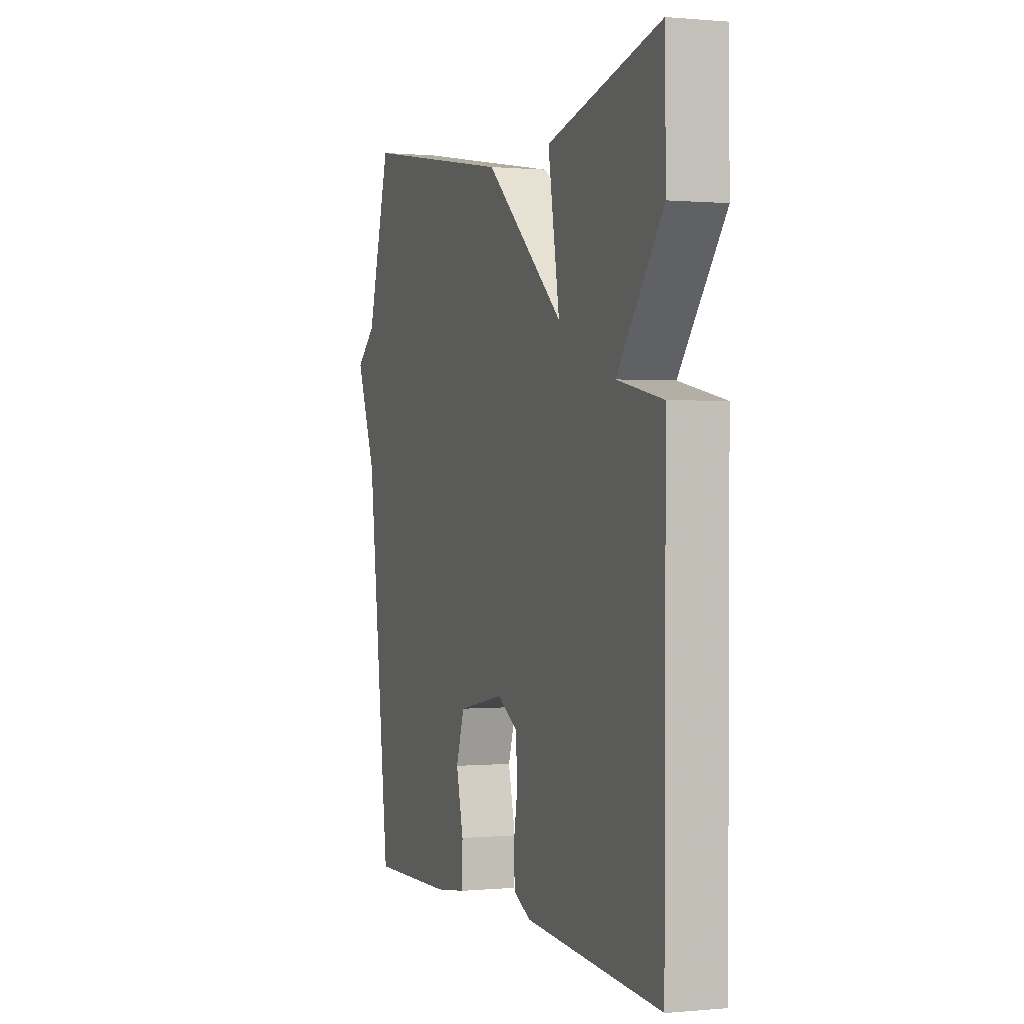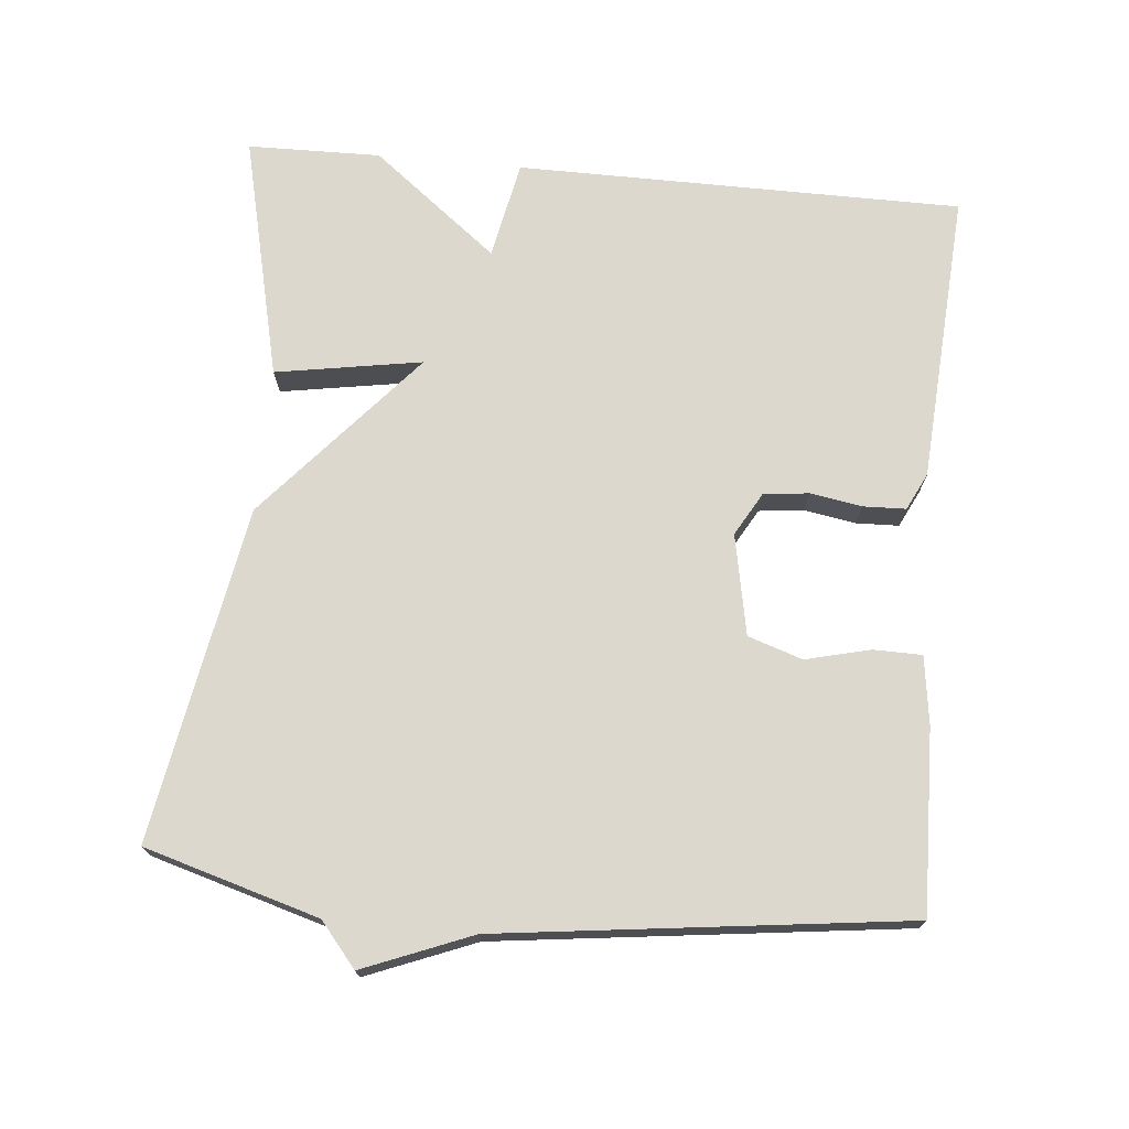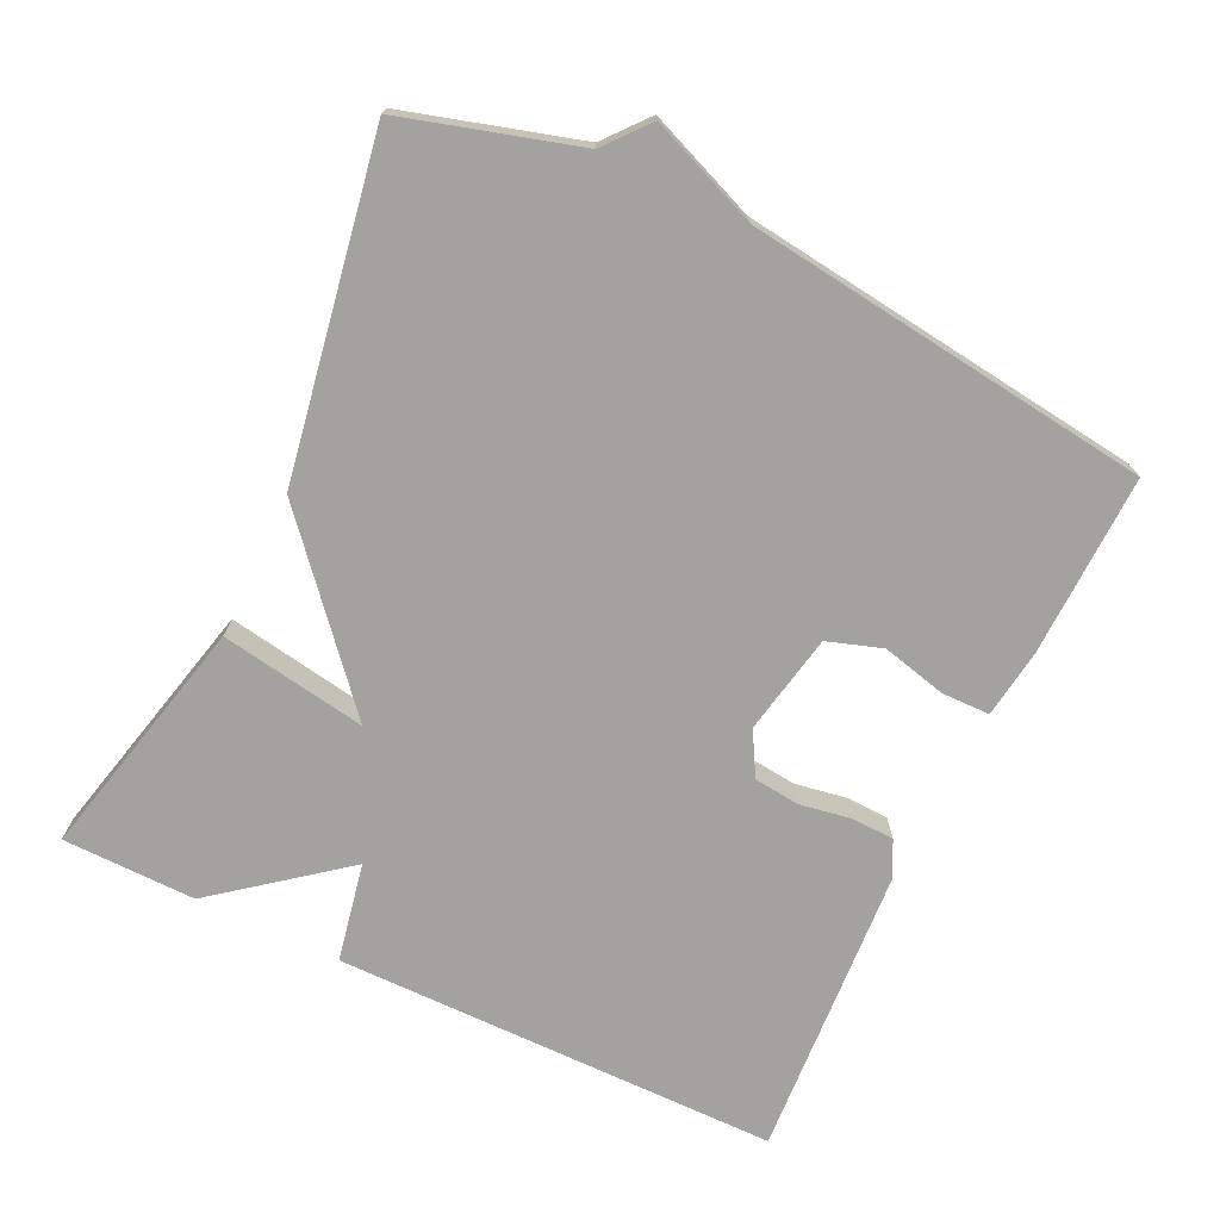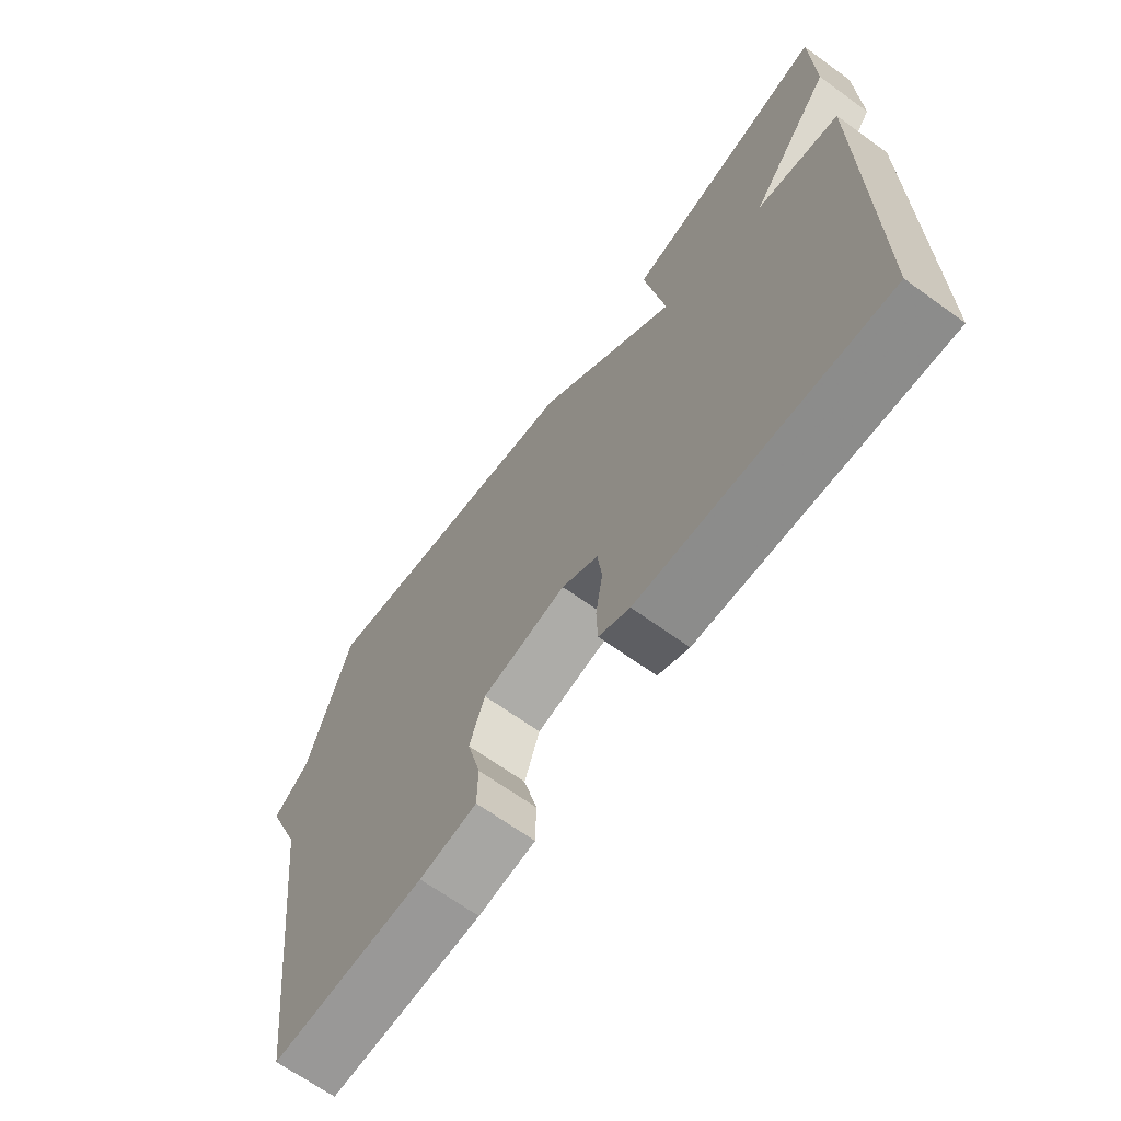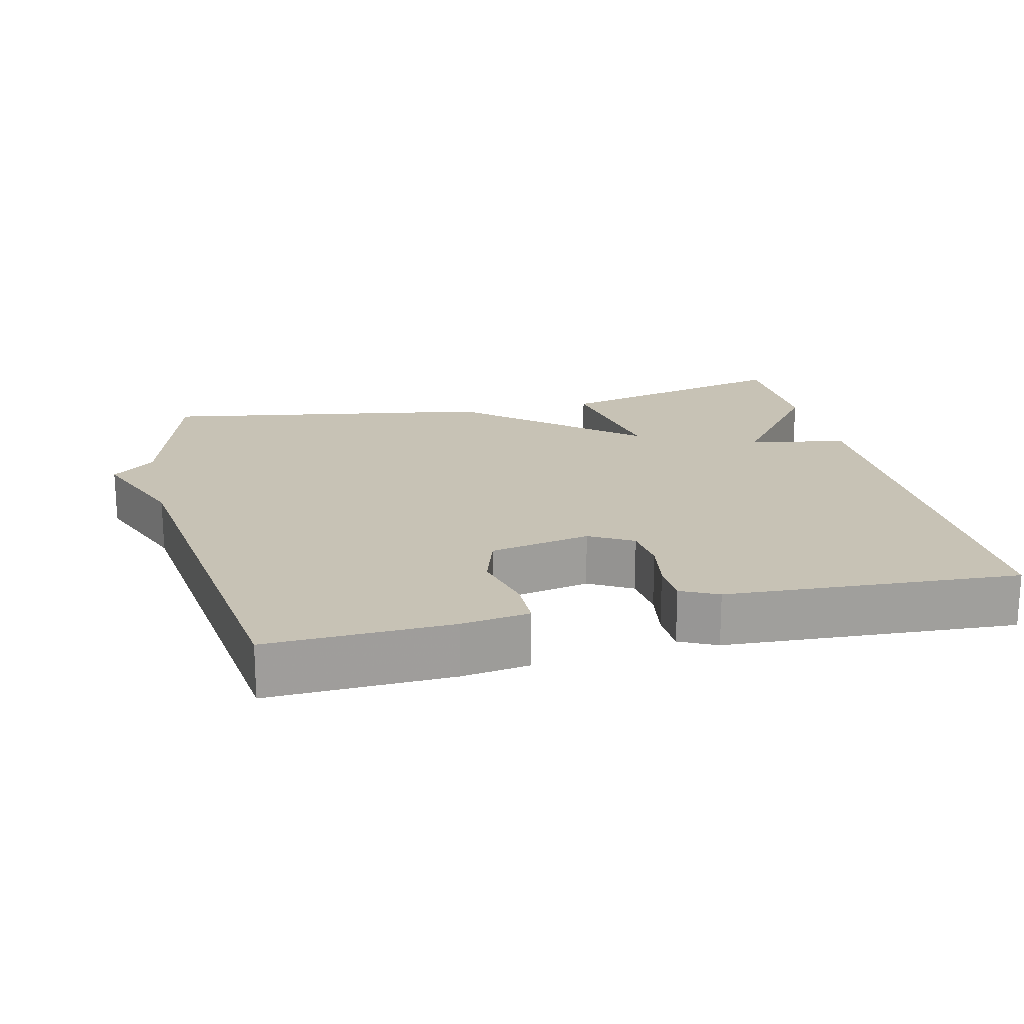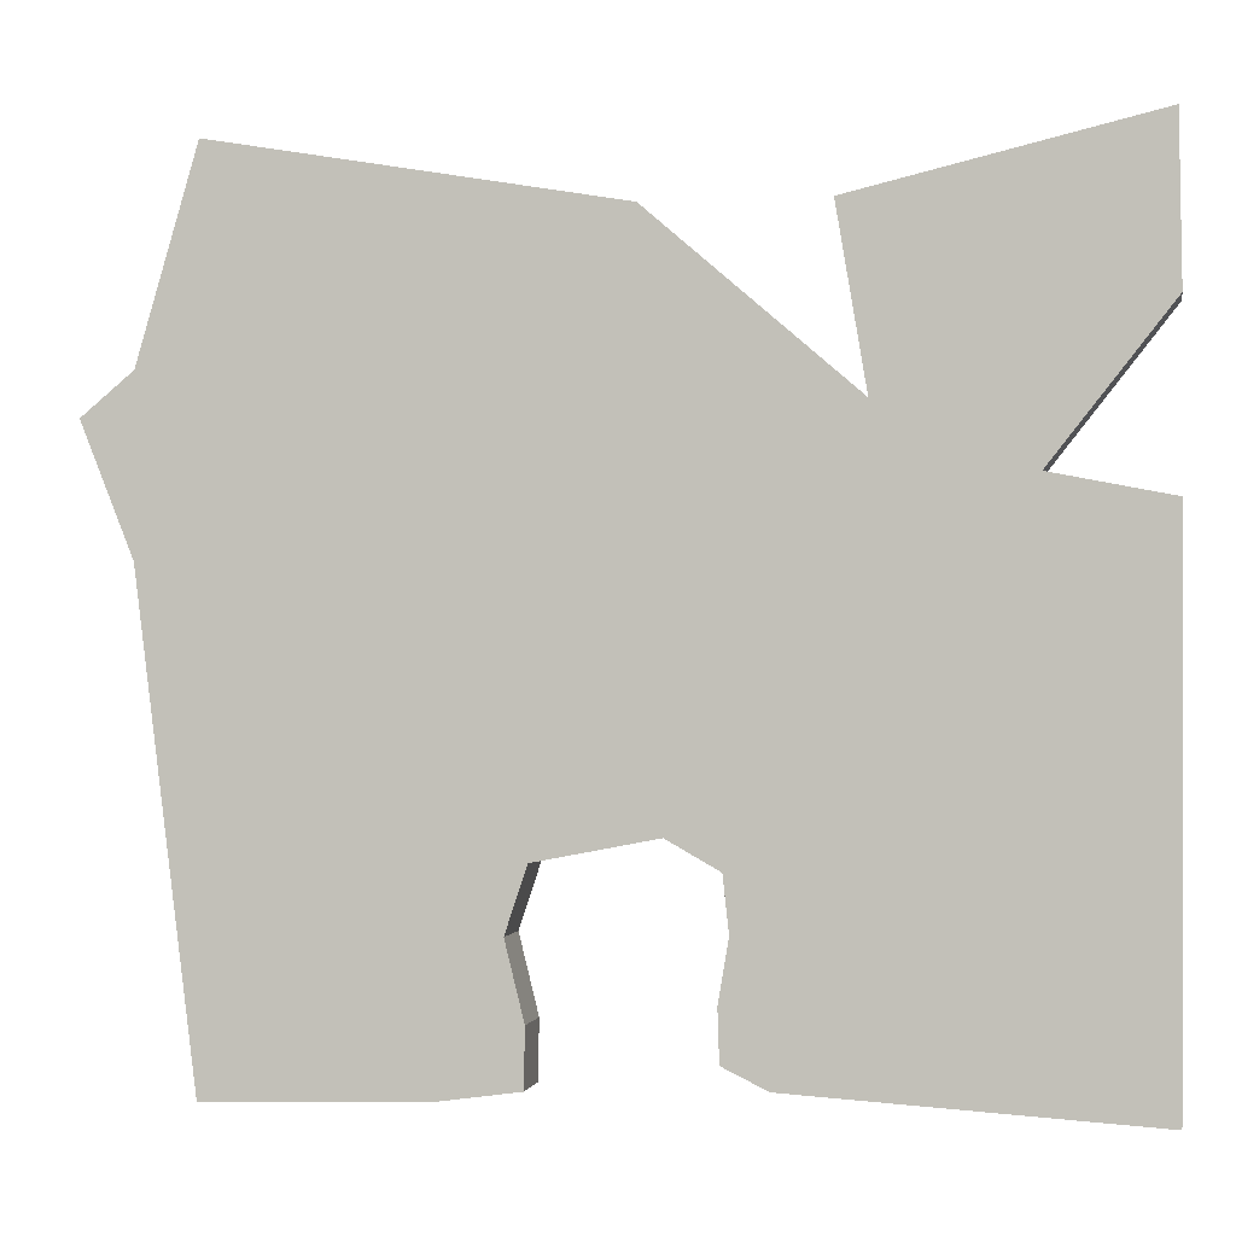
<metadata>
{"format":"obj","ext":"obj","renderer":"f3d","projection":"perspective","resolution":1024,"background":"white","views":[{"elev":0.4,"azim":-109.3,"up":"+Z"},{"elev":72.4,"azim":95.4,"up":"+Y"},{"elev":-72.6,"azim":64.5,"up":"+Y"},{"elev":-67.3,"azim":-125.8,"up":"+Z"},{"elev":19.0,"azim":166.5,"up":"+Y"},{"elev":-1.0,"azim":-169.6,"up":"+Z"}]}
</metadata>
<code>
v -0.5 0.07 0.5
v -0.162 0.07 0.42
v -0.196 0.07 0.218
v 0.038 0.07 0.42
v 0.5 0.07 0.5
v 0.57 0.07 0.26
v 0.63 0.07 0.21
v 0.57 0.07 0.06
v 0.5 0.07 -0.5
v 0.248 0.07 -0.493
v 0.154 0.07 -0.48
v 0.153 0.07 -0.413
v 0.175 0.07 -0.324
v 0.15 0.07 -0.249
v 0.011 0.07 -0.222
v -0.049 0.07 -0.256
v -0.056 0.07 -0.319
v -0.044 0.07 -0.39
v -0.046 0.07 -0.449
v -0.097 0.07 -0.474
v -0.5 0.07 -0.5
v -0.503 0.07 0.116
v -0.367 0.07 0.143
v -0.503 0.07 0.316
v -0.5 0 0.5
v -0.162 0 0.42
v -0.196 0 0.218
v 0.038 0 0.42
v 0.5 0 0.5
v 0.57 0 0.26
v 0.63 0 0.21
v 0.57 0 0.06
v 0.5 0 -0.5
v 0.248 0 -0.493
v 0.154 0 -0.48
v 0.153 0 -0.413
v 0.175 0 -0.324
v 0.15 0 -0.249
v 0.011 0 -0.222
v -0.049 0 -0.256
v -0.056 0 -0.319
v -0.044 0 -0.39
v -0.046 0 -0.449
v -0.097 0 -0.474
v -0.5 0 -0.5
v -0.503 0 0.116
v -0.367 0 0.143
v -0.503 0 0.316
f 1 2 3
f 24 1 3
f 23 24 3
f 21 22 23
f 20 21 23
f 19 20 23
f 18 19 23
f 17 18 23
f 16 17 23 3
f 4 5 6
f 3 4 6
f 16 3 6
f 15 16 6
f 6 7 8
f 15 6 8
f 14 15 8
f 8 9 10
f 14 8 10
f 13 14 10
f 10 11 12 13
f 27 26 25
f 27 25 48
f 27 48 47
f 47 46 45
f 47 45 44
f 47 44 43
f 47 43 42
f 47 42 41
f 27 47 41 40
f 30 29 28
f 30 28 27
f 30 27 40
f 30 40 39
f 32 31 30
f 32 30 39
f 32 39 38
f 34 33 32
f 34 32 38
f 34 38 37
f 37 36 35 34
f 1 25 26 2
f 2 26 27 3
f 3 27 28 4
f 4 28 29 5
f 5 29 30 6
f 6 30 31 7
f 7 31 32 8
f 8 32 33 9
f 9 33 34 10
f 10 34 35 11
f 11 35 36 12
f 12 36 37 13
f 13 37 38 14
f 14 38 39 15
f 15 39 40 16
f 16 40 41 17
f 17 41 42 18
f 18 42 43 19
f 19 43 44 20
f 20 44 45 21
f 21 45 46 22
f 22 46 47 23
f 23 47 48 24
f 24 48 25 1

</code>
